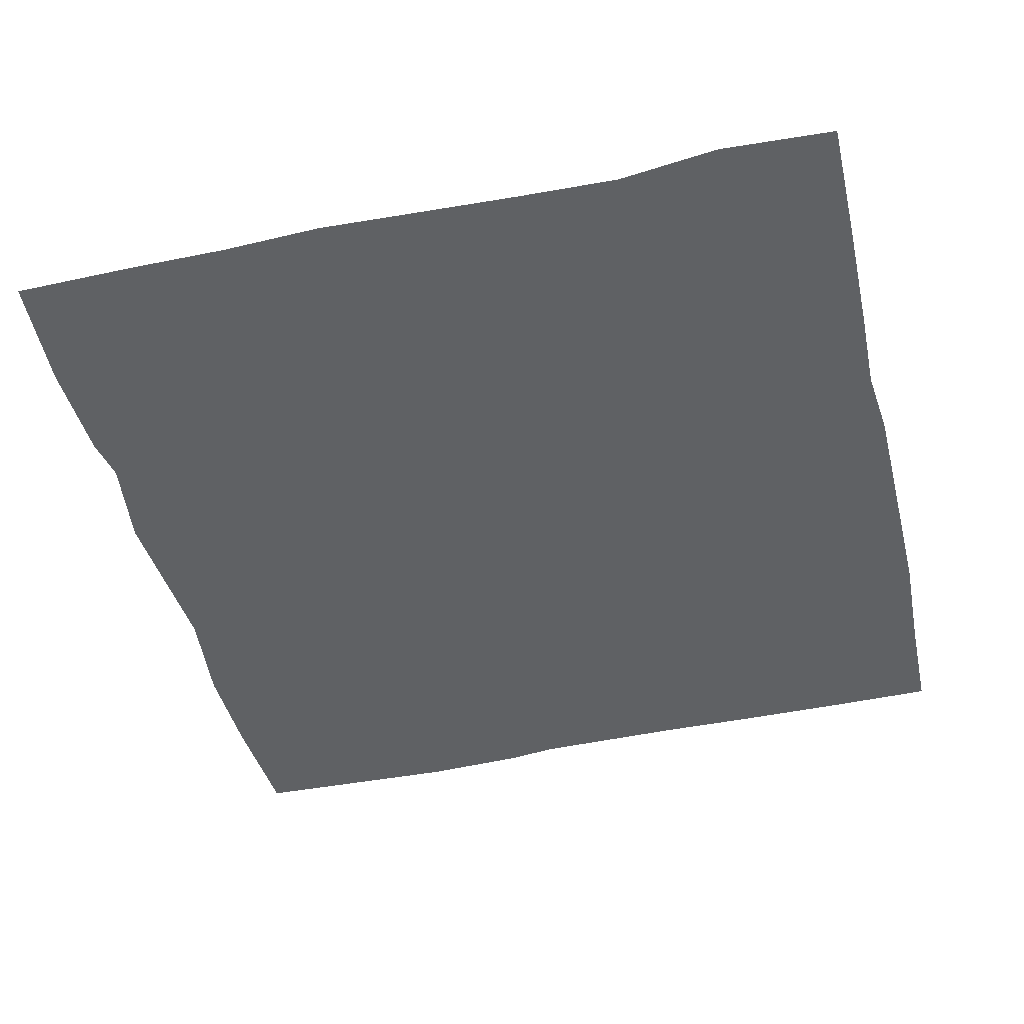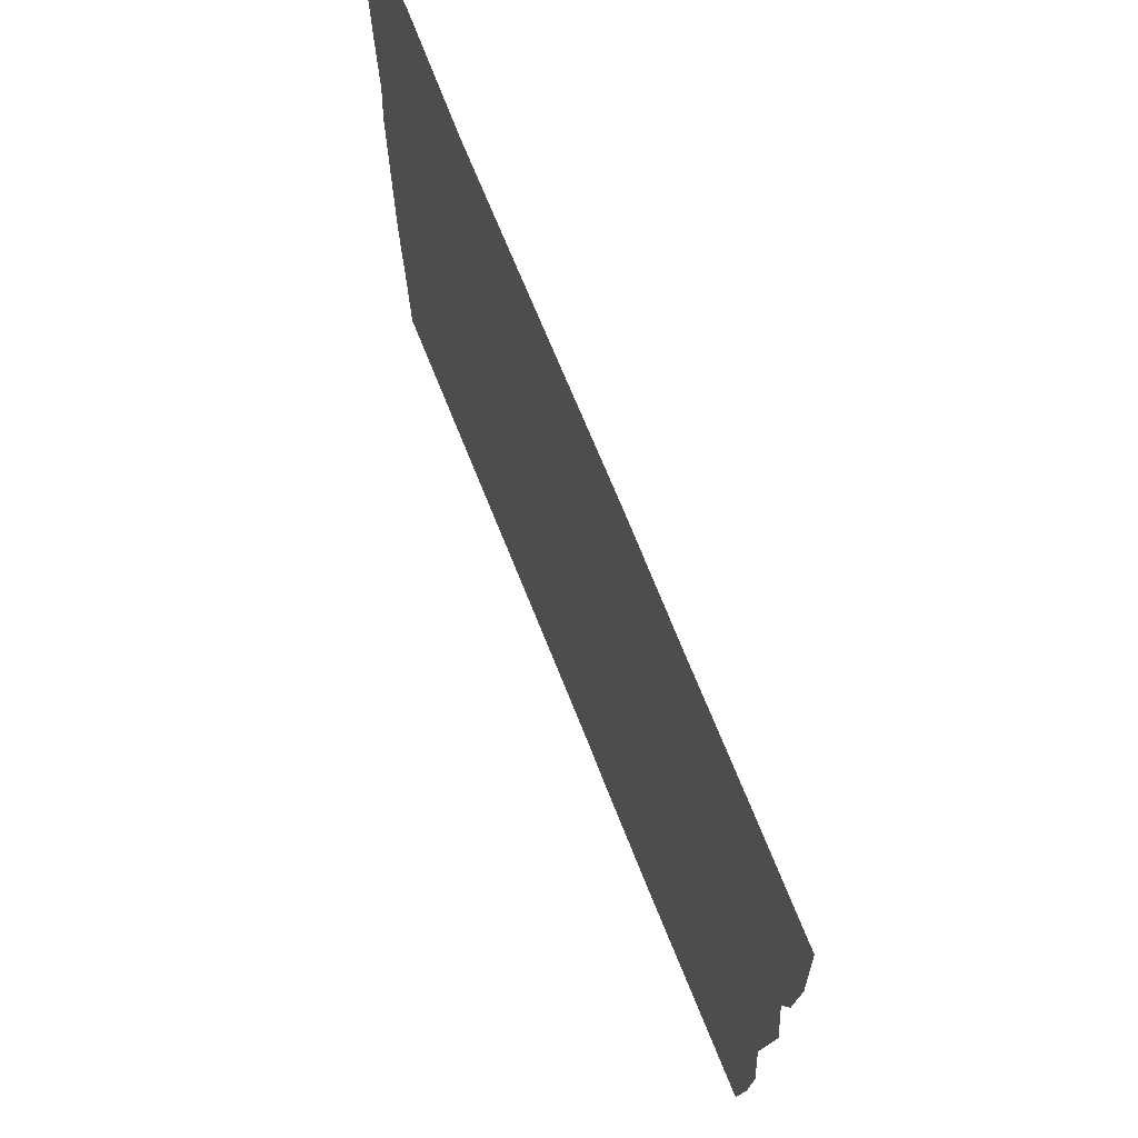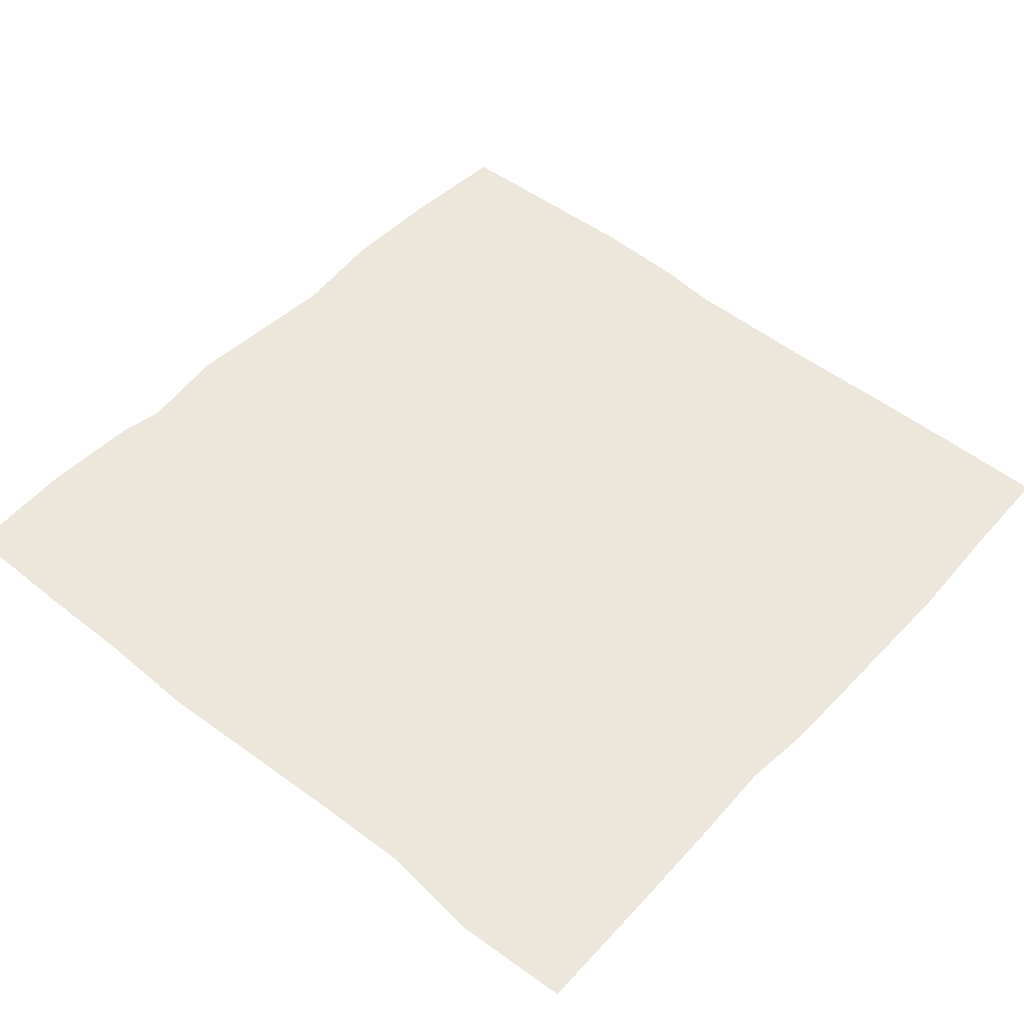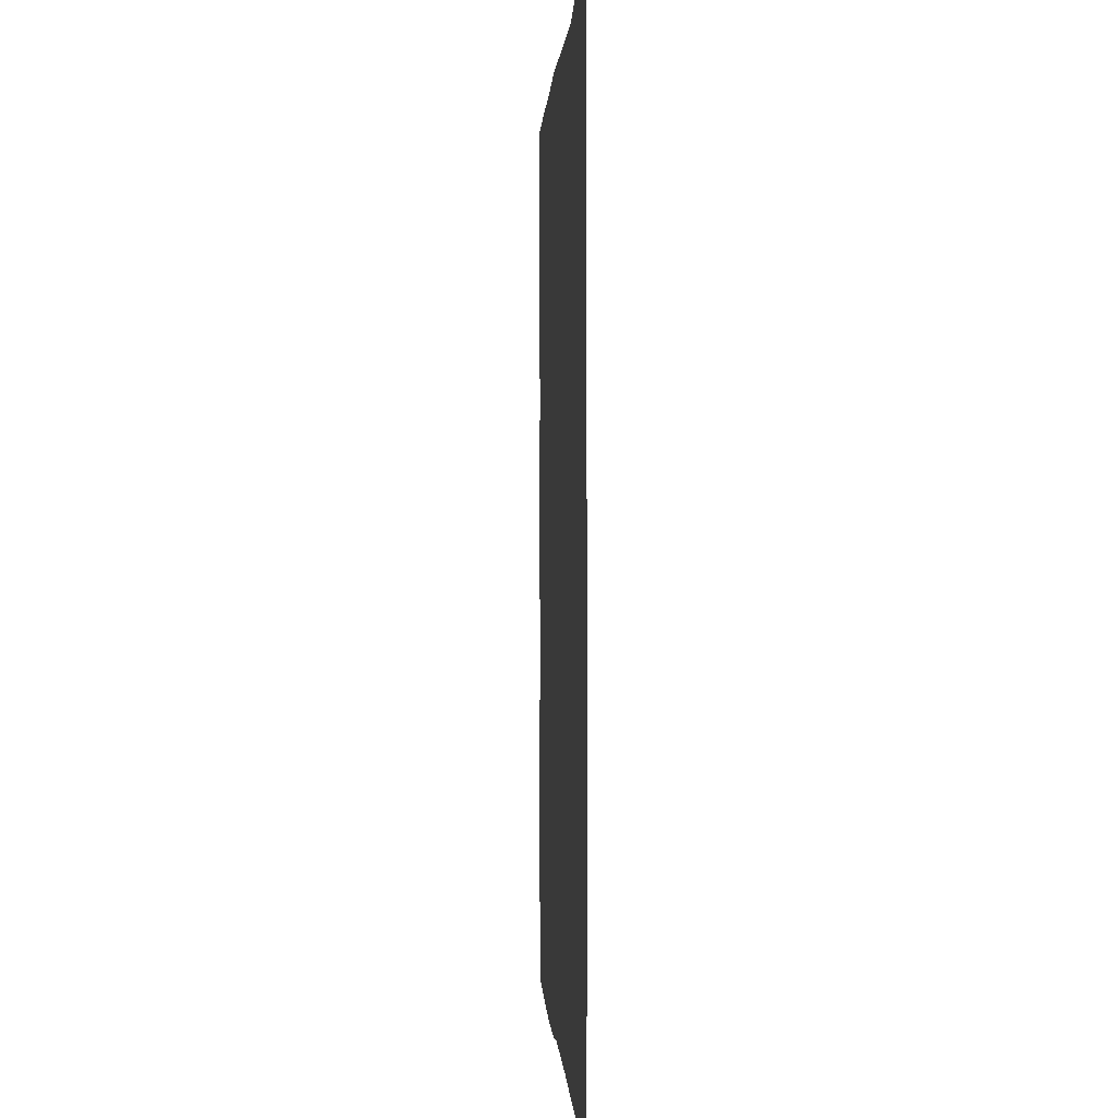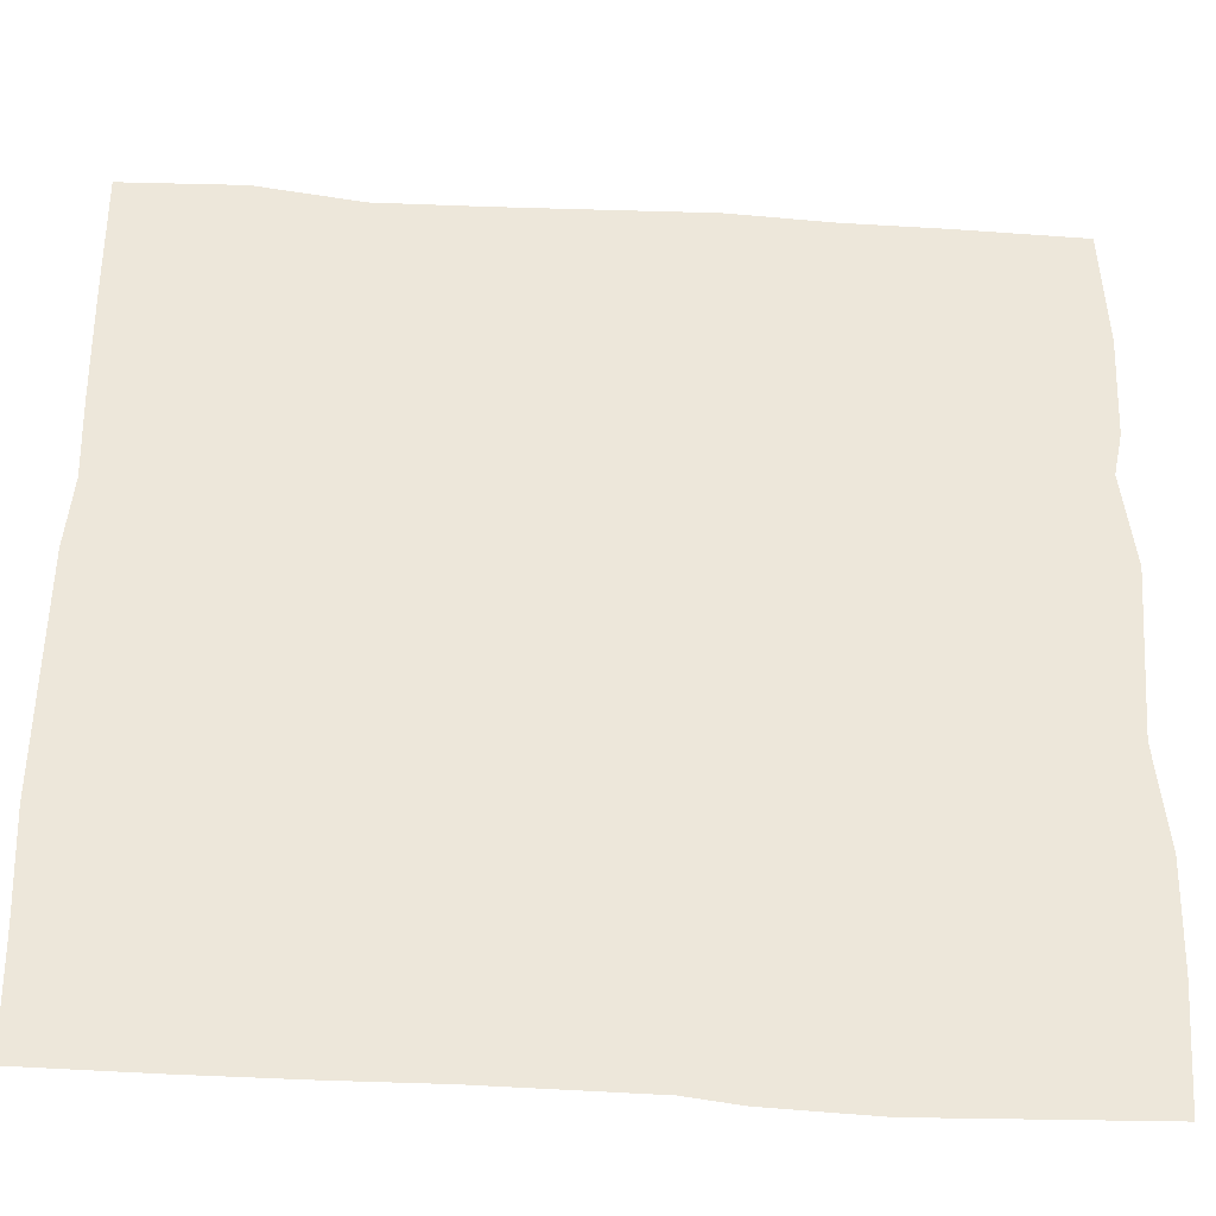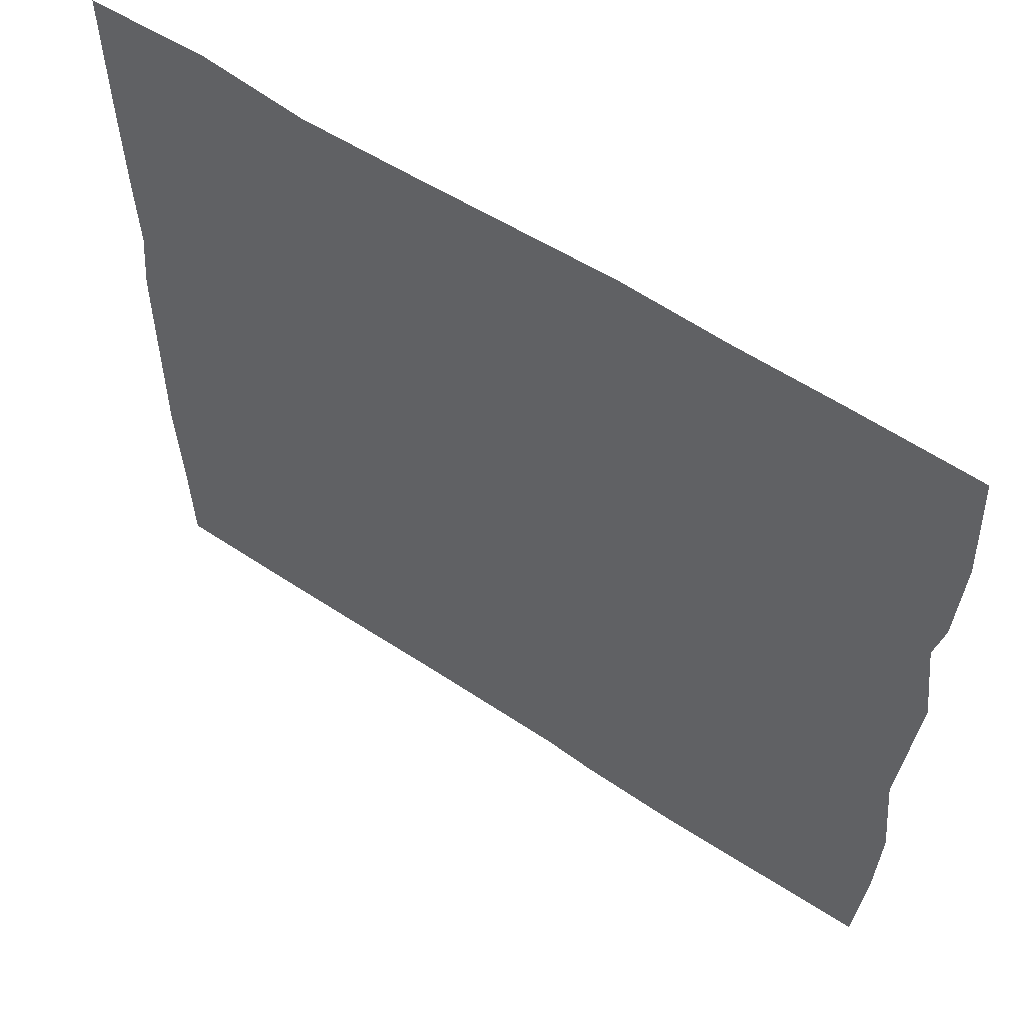
<metadata>
{"format":"obj","ext":"obj","renderer":"f3d","projection":"perspective","resolution":1024,"background":"white","views":[{"elev":-46.5,"azim":-166.7,"up":"+Z"},{"elev":72.7,"azim":68.0,"up":"+Y"},{"elev":50.4,"azim":-139.1,"up":"+Z"},{"elev":0.5,"azim":-92.6,"up":"+Y"},{"elev":-36.0,"azim":-4.8,"up":"+Y"},{"elev":58.2,"azim":34.4,"up":"+Y"}]}
</metadata>
<code>
v -9.919 -9.788 0
v -7.186 -9.823 0
v -4.791 -9.828 0
v -2.395 -9.807 0
v 1.189 -9.854 0
v 2.395 -10 0
v 4.791 -10.1 0
v 7.186 -10.04 0
v 9.857 -9.971 0
v -9.973 -7.186 0
v -7.186 -7.186 0
v -4.791 -7.186 0
v -2.395 -7.186 0
v 0 -7.186 0
v 2.395 -7.186 0
v 4.791 -7.186 0
v 7.186 -7.186 0
v 10.06 -7.186 0
v -10.07 -4.791 0
v -7.186 -4.791 0
v -4.791 -4.791 0
v -2.395 -4.791 0
v 0 -4.791 0
v 2.395 -4.791 0
v 4.791 -4.791 0
v 7.186 -4.791 0
v 10.12 -4.791 0
v -10.02 -1.765 0
v -7.186 -2.395 0
v -4.791 -2.395 0
v -2.395 -2.395 0
v 0 -2.395 0
v 2.395 -2.395 0
v 4.791 -2.395 0
v 7.186 -2.395 0
v 9.871 -2.395 0
v -9.986 0.7406 0
v -7.186 0 0
v -4.791 0 0
v -2.395 0 0
v 0 0 0
v 2.395 0 0
v 4.791 0 0
v 7.186 0 0
v 10.17 1.569 0
v -9.817 2.395 0
v -7.186 2.395 0
v -4.791 2.395 0
v -2.395 2.395 0
v 0 2.395 0
v 2.395 2.395 0
v 4.791 2.395 0
v 7.186 2.395 0
v 9.892 3.763 0
v -9.867 4.264 0
v -7.186 4.791 0
v -4.791 4.791 0
v -2.395 4.791 0
v 0 4.791 0
v 2.395 4.791 0
v 4.791 4.791 0
v 7.186 4.791 0
v 10.1 4.791 0
v -9.899 6.887 0
v -7.186 7.186 0
v -4.791 7.186 0
v -2.395 7.186 0
v 0 7.186 0
v 2.395 7.186 0
v 4.791 7.186 0
v 7.186 7.186 0
v 10.2 7.186 0
v -9.907 9.939 0
v -7.186 10.07 0
v -4.791 9.788 0
v -2.395 9.861 0
v 0 9.962 0
v 2.395 10.07 0
v 4.791 9.981 0
v 7.186 9.99 0
v 10.06 9.951 0
f 1 2 11 10
f 2 3 12 11
f 3 4 13 12
f 4 5 14 13
f 5 6 15 14
f 6 7 16 15
f 7 8 17 16
f 8 9 18 17
f 10 11 20 19
f 11 12 21 20
f 12 13 22 21
f 13 14 23 22
f 14 15 24 23
f 15 16 25 24
f 16 17 26 25
f 17 18 27 26
f 19 20 29 28
f 20 21 30 29
f 21 22 31 30
f 22 23 32 31
f 23 24 33 32
f 24 25 34 33
f 25 26 35 34
f 26 27 36 35
f 28 29 38 37
f 29 30 39 38
f 30 31 40 39
f 31 32 41 40
f 32 33 42 41
f 33 34 43 42
f 34 35 44 43
f 35 36 45 44
f 37 38 47 46
f 38 39 48 47
f 39 40 49 48
f 40 41 50 49
f 41 42 51 50
f 42 43 52 51
f 43 44 53 52
f 44 45 54 53
f 46 47 56 55
f 47 48 57 56
f 48 49 58 57
f 49 50 59 58
f 50 51 60 59
f 51 52 61 60
f 52 53 62 61
f 53 54 63 62
f 55 56 65 64
f 56 57 66 65
f 57 58 67 66
f 58 59 68 67
f 59 60 69 68
f 60 61 70 69
f 61 62 71 70
f 62 63 72 71
f 64 65 74 73
f 65 66 75 74
f 66 67 76 75
f 67 68 77 76
f 68 69 78 77
f 69 70 79 78
f 70 71 80 79
f 71 72 81 80

</code>
